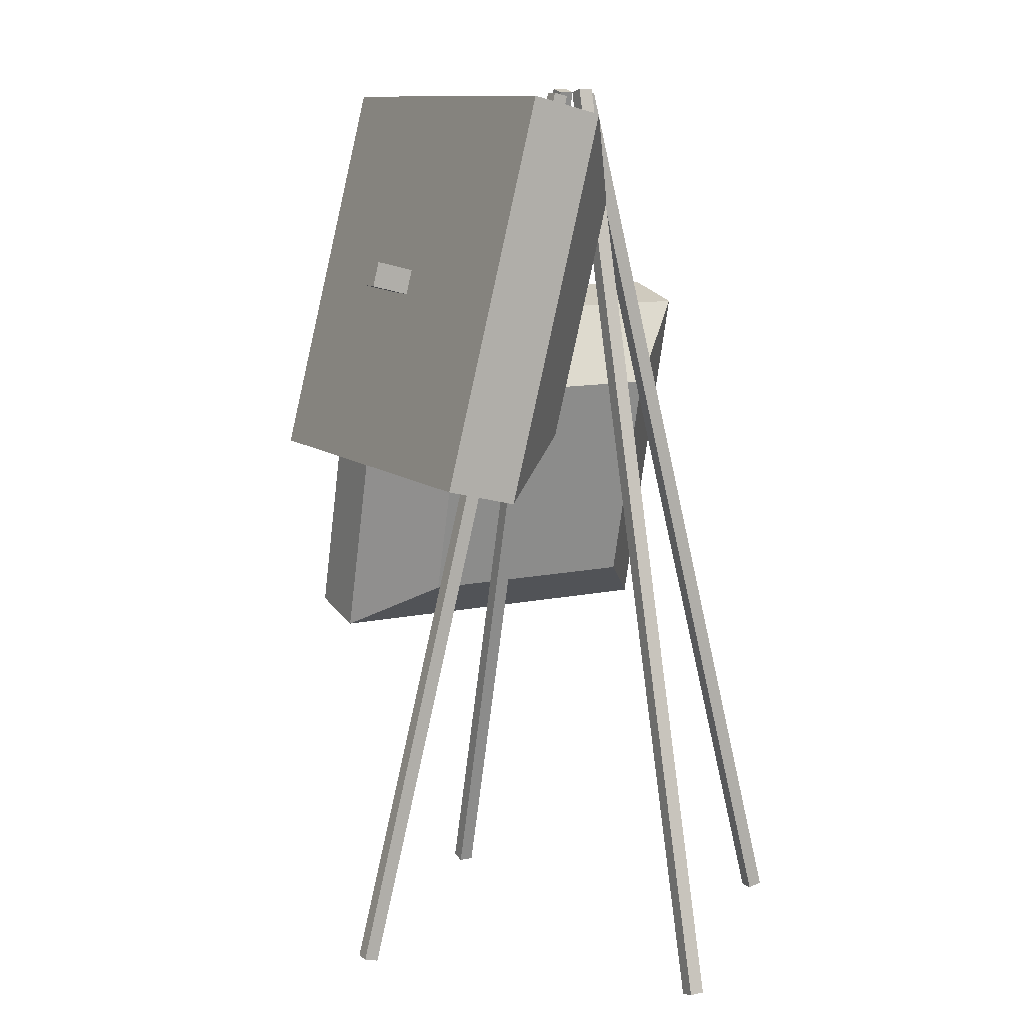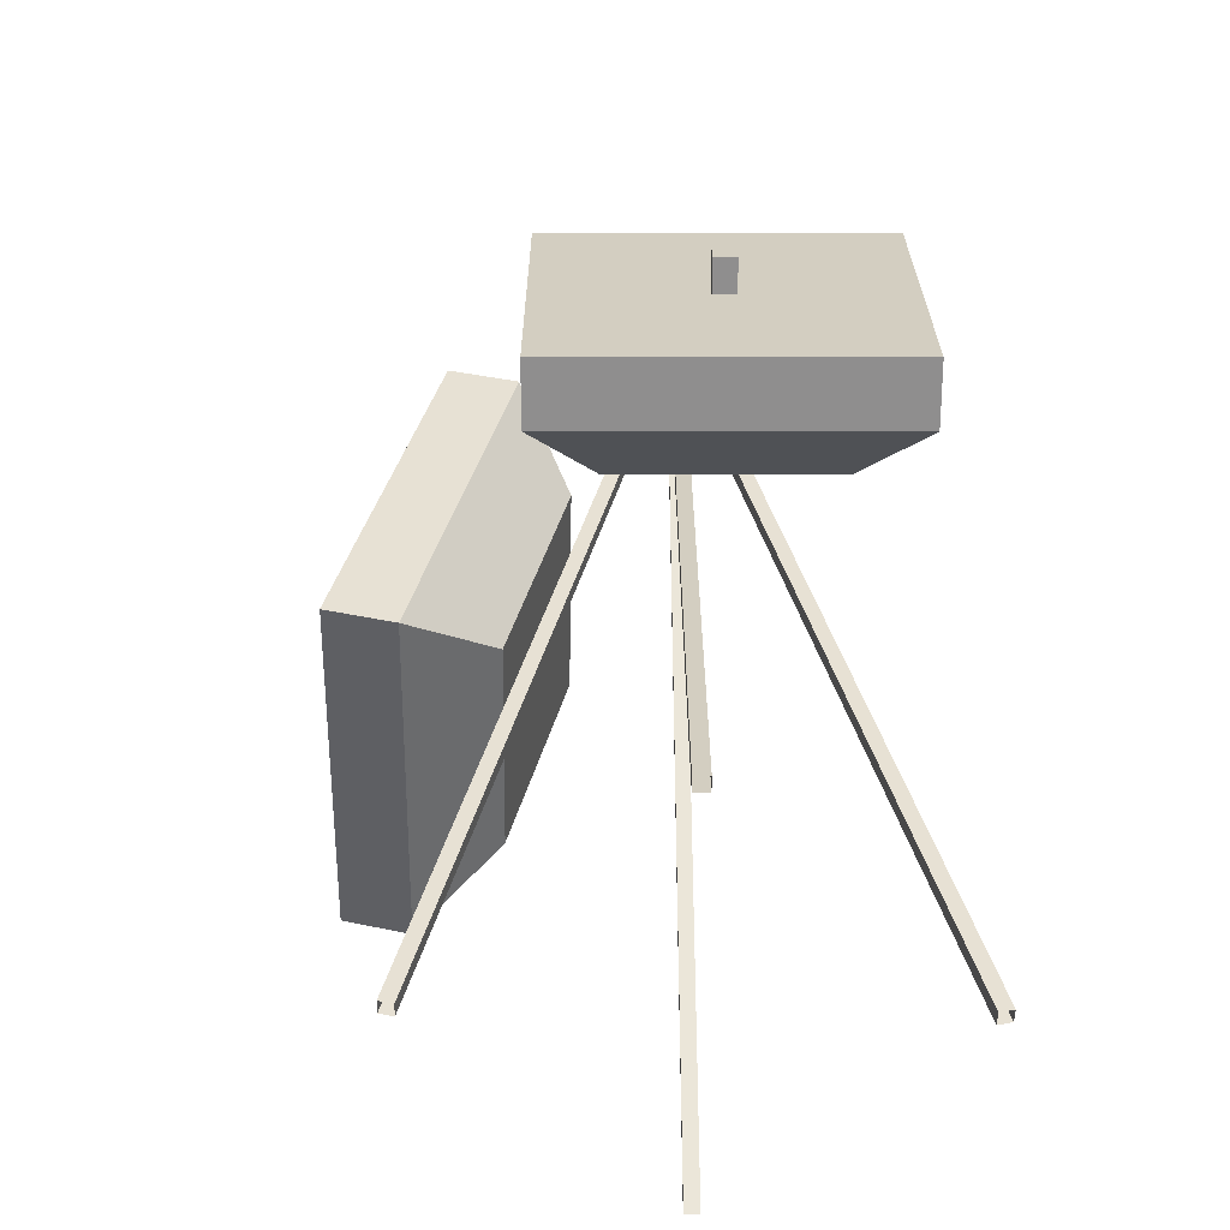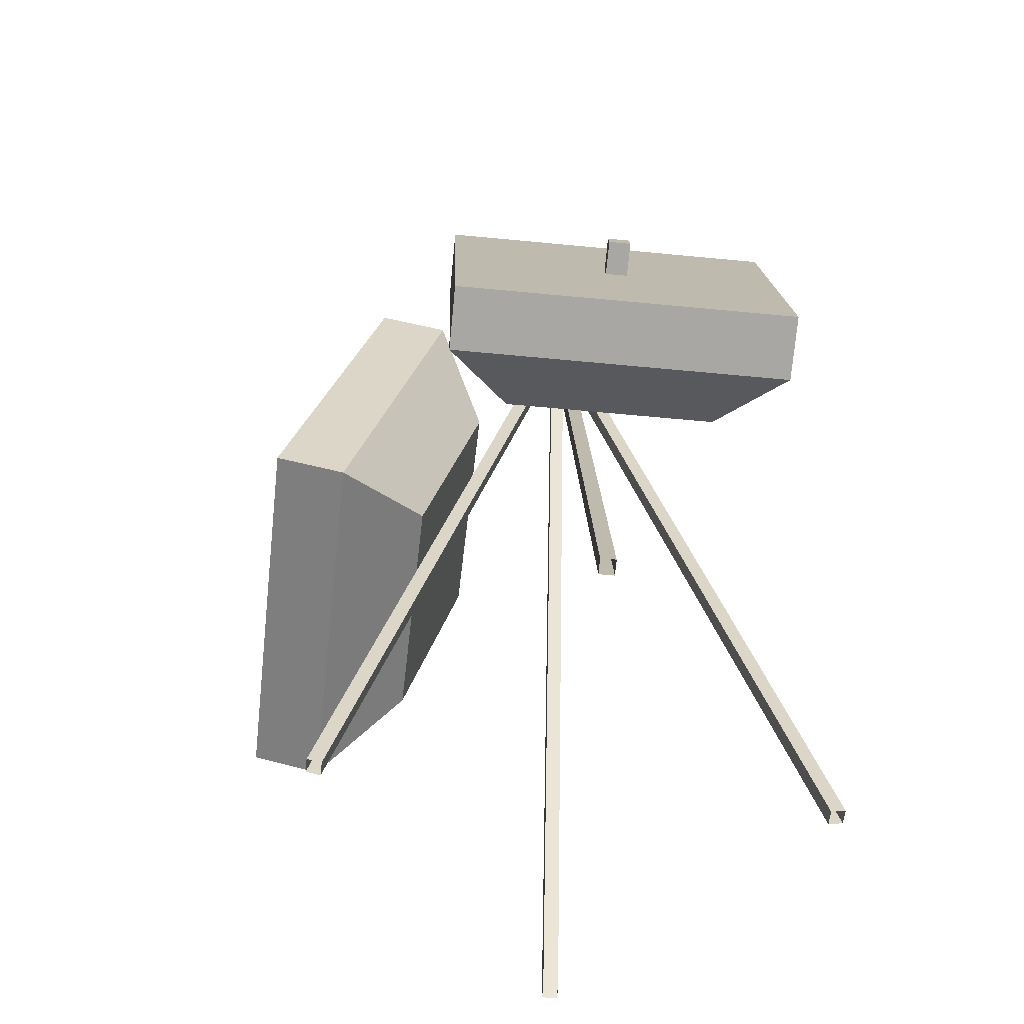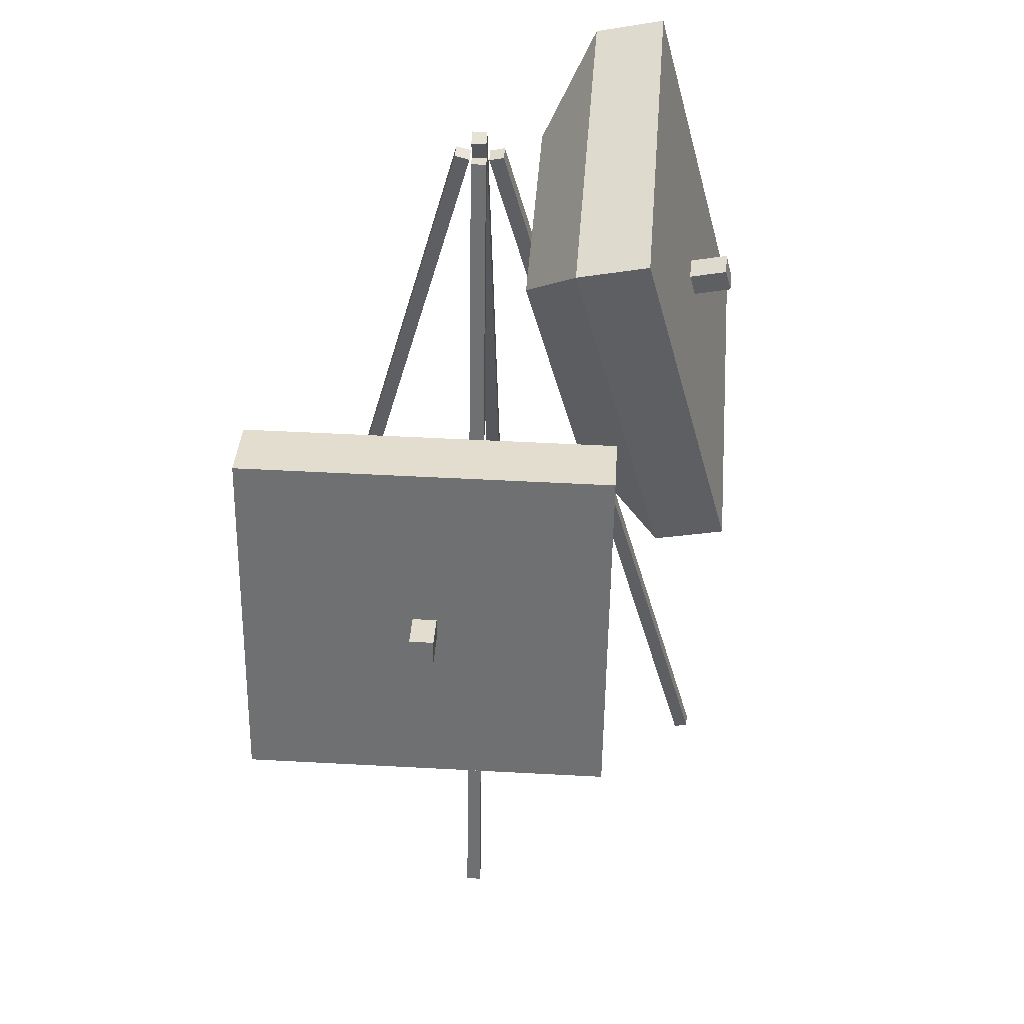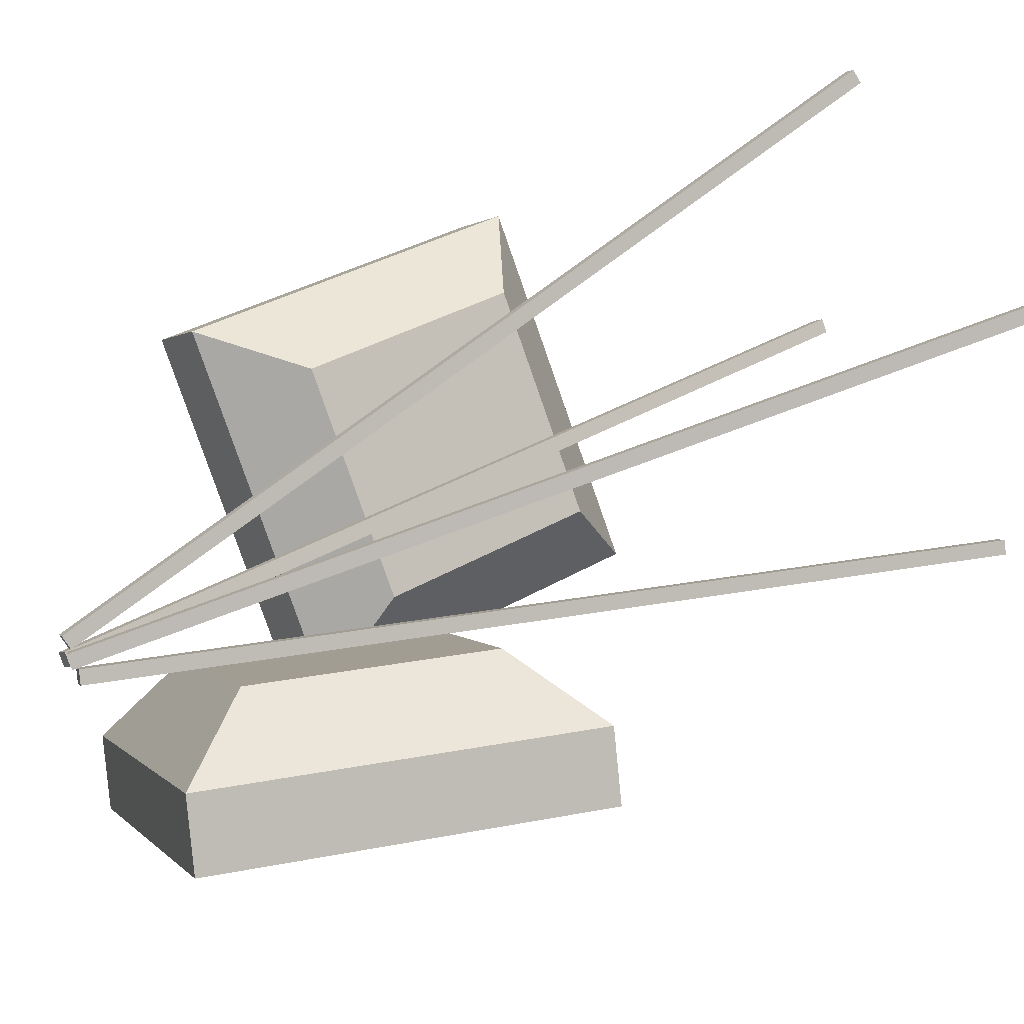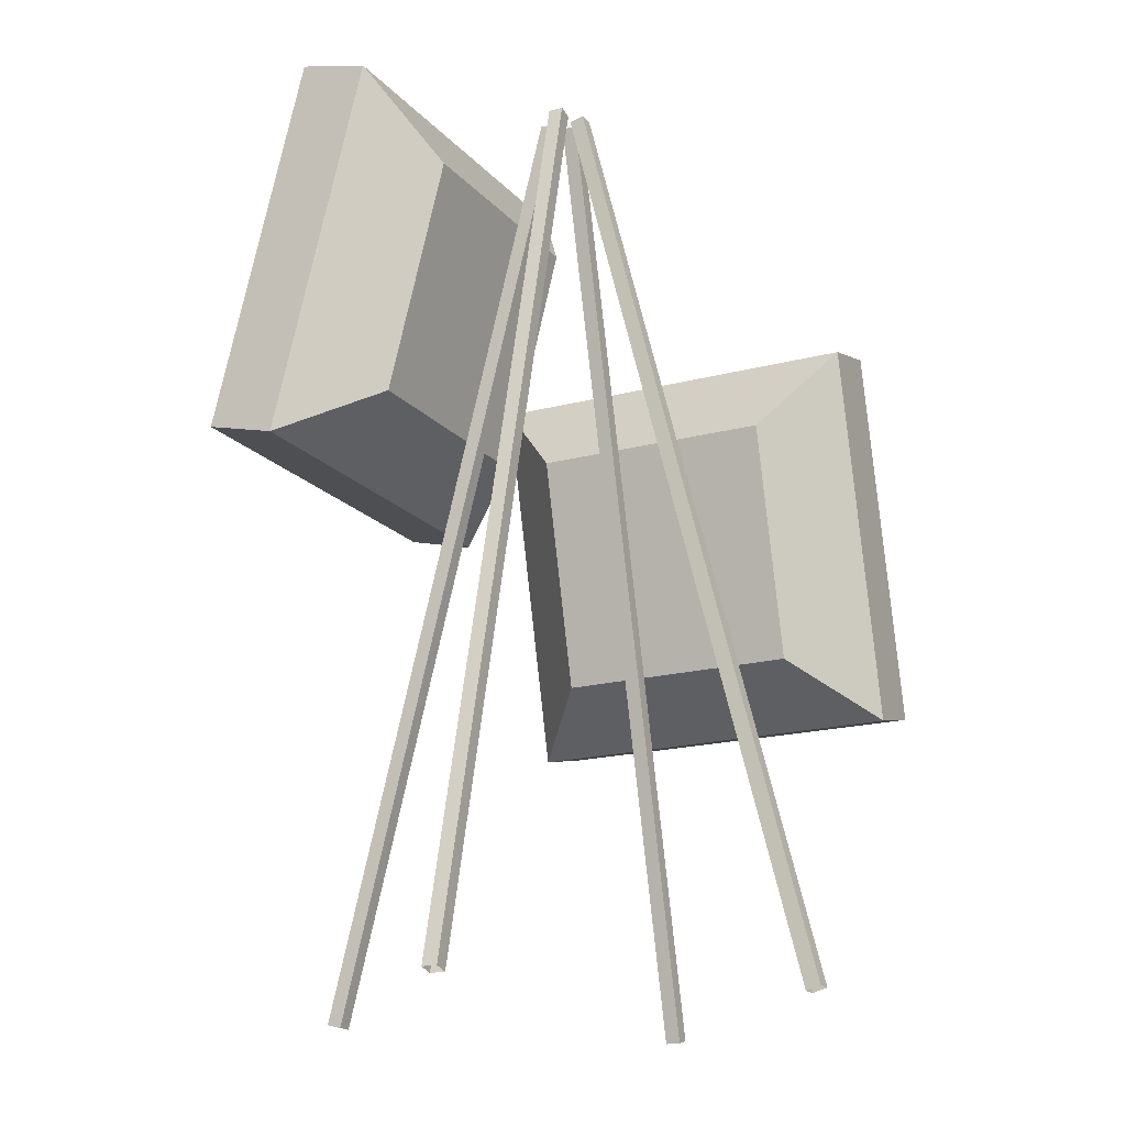
<metadata>
{"format":"obj","ext":"obj","renderer":"f3d","projection":"perspective","resolution":1024,"background":"white","views":[{"elev":10.3,"azim":105.9,"up":"+Z"},{"elev":-50.9,"azim":44.5,"up":"+Z"},{"elev":-60.5,"azim":38.9,"up":"+Z"},{"elev":48.8,"azim":-41.1,"up":"+Z"},{"elev":50.6,"azim":62.4,"up":"+Y"},{"elev":-18.8,"azim":162.2,"up":"+Z"}]}
</metadata>
<code>
g royale_antenna_lod1_A
v -0.2985 -0.3476 3.892
v -0.343 -0.3038 3.892
v 0.341 0.3908 0.01298
v 0.3856 0.347 0.01298
v -0.341 -0.3908 3.877
v -0.2985 -0.3476 3.892
v 0.3856 0.347 0.01298
v 0.343 0.3038 -0.002254
v -0.3856 -0.347 3.877
v -0.341 -0.3908 3.877
v 0.343 0.3038 -0.002254
v 0.2985 0.3476 -0.002254
v -0.343 -0.3038 3.892
v -0.3856 -0.347 3.877
v 0.2985 0.3476 -0.002254
v 0.341 0.3908 0.01298
v -0.343 -0.3038 3.892
v -0.2985 -0.3476 3.892
v -0.341 -0.3908 3.877
v -0.3856 -0.347 3.877
v -0.3422 -0.5023 3.875
v -0.2977 -0.4585 3.875
v 0.3855 -1.153 0.013
v 0.341 -1.197 0.013
v -0.3847 -0.4591 3.86
v -0.3422 -0.5023 3.875
v 0.341 -1.197 0.013
v 0.2985 -1.154 -0.002285
v -0.3402 -0.4153 3.86
v -0.3847 -0.4591 3.86
v 0.2985 -1.154 -0.002285
v 0.3431 -1.11 -0.002285
v -0.2977 -0.4585 3.875
v -0.3402 -0.4153 3.86
v 0.3431 -1.11 -0.002285
v 0.3855 -1.153 0.013
v -0.2977 -0.4585 3.875
v -0.3422 -0.5023 3.875
v -0.3847 -0.4591 3.86
v -0.3402 -0.4153 3.86
v -0.4412 -0.3168 3.875
v -0.4862 -0.3602 3.875
v -1.167 0.3475 0.01308
v -1.122 0.3908 0.01308
v -0.3992 -0.3605 3.86
v -0.4412 -0.3168 3.875
v -1.122 0.3908 0.01308
v -1.08 0.3472 -0.002323
v -0.4442 -0.4038 3.86
v -0.3992 -0.3605 3.86
v -1.08 0.3472 -0.002323
v -1.125 0.3038 -0.002323
v -0.4862 -0.3602 3.875
v -0.4442 -0.4038 3.86
v -1.125 0.3038 -0.002323
v -1.167 0.3475 0.01308
v -0.4862 -0.3602 3.875
v -0.4412 -0.3168 3.875
v -0.3992 -0.3605 3.86
v -0.4442 -0.4038 3.86
v -0.4832 -0.4585 3.892
v -0.4387 -0.5023 3.892
v -1.123 -1.197 0.01298
v -1.167 -1.153 0.01298
v -0.4407 -0.4153 3.877
v -0.4832 -0.4585 3.892
v -1.167 -1.153 0.01298
v -1.125 -1.11 -0.002257
v -0.3961 -0.4591 3.877
v -0.4407 -0.4153 3.877
v -1.125 -1.11 -0.002257
v -1.08 -1.154 -0.002257
v -0.4387 -0.5023 3.892
v -0.3961 -0.4591 3.877
v -1.08 -1.154 -0.002257
v -1.123 -1.197 0.01298
v -0.4387 -0.5023 3.892
v -0.4832 -0.4585 3.892
v -0.4407 -0.4153 3.877
v -0.3961 -0.4591 3.877
v 0.2386 -0.09249 3.421
v -0.4743 -0.7937 3.421
v -0.3034 -0.9675 2.451
v 0.4095 -0.2662 2.451
v 0.5124 -1.009 3.171
v 0.5302 -1.028 3.07
v 0.4558 -1.101 3.07
v 0.438 -1.083 3.171
v 1.083 -0.5228 2.306
v 0.8787 -0.3154 2.233
v -0.262 -1.437 2.233
v -0.05798 -1.645 2.306
v 0.8093 -0.2448 3.858
v 0.6052 -0.03742 3.785
v 0.8787 -0.3154 2.233
v 1.083 -0.5228 2.306
v -0.3314 -1.367 3.858
v -0.5354 -1.159 3.785
v 0.6052 -0.03742 3.785
v 0.8093 -0.2448 3.858
v -0.05798 -1.645 2.306
v -0.262 -1.437 2.233
v -0.5354 -1.159 3.785
v -0.3314 -1.367 3.858
v 0.8093 -0.2448 3.858
v 1.083 -0.5228 2.306
v -0.05798 -1.645 2.306
v -0.3314 -1.367 3.858
v 0.5302 -1.028 3.07
v 0.1497 -0.6408 2.934
v 0.07535 -0.7139 2.934
v 0.4558 -1.101 3.07
v 0.5124 -1.009 3.171
v 0.1319 -0.6226 3.035
v 0.1497 -0.6408 2.934
v 0.5302 -1.028 3.07
v 0.438 -1.083 3.171
v 0.05752 -0.6958 3.035
v 0.1319 -0.6226 3.035
v 0.5124 -1.009 3.171
v 0.4558 -1.101 3.07
v 0.07535 -0.7139 2.934
v 0.05752 -0.6958 3.035
v 0.438 -1.083 3.171
v -0.4801 -0.9557 2.491
v -1.193 -0.254 2.491
v -1.364 -0.4277 1.521
v -0.6511 -1.129 1.521
v -1.393 -1.244 2.242
v -1.41 -1.262 2.141
v -1.485 -1.189 2.141
v -1.467 -1.171 2.242
v -0.897 -1.807 1.377
v -0.6928 -1.599 1.304
v -1.833 -0.4766 1.304
v -2.037 -0.6839 1.377
v -0.6233 -1.529 2.928
v -0.4192 -1.321 2.855
v -0.6928 -1.599 1.304
v -0.897 -1.807 1.377
v -1.763 -0.406 2.928
v -1.559 -0.1987 2.855
v -0.4192 -1.321 2.855
v -0.6233 -1.529 2.928
v -2.037 -0.6839 1.377
v -1.833 -0.4766 1.304
v -1.559 -0.1987 2.855
v -1.763 -0.406 2.928
v -0.6233 -1.529 2.928
v -0.897 -1.807 1.377
v -2.037 -0.6839 1.377
v -1.763 -0.406 2.928
v -1.41 -1.262 2.141
v -1.03 -0.8755 2.004
v -1.104 -0.8024 2.004
v -1.485 -1.189 2.141
v -1.393 -1.244 2.242
v -1.012 -0.8574 2.106
v -1.03 -0.8755 2.004
v -1.41 -1.262 2.141
v -1.467 -1.171 2.242
v -1.086 -0.7843 2.106
v -1.012 -0.8574 2.106
v -1.393 -1.244 2.242
v -1.485 -1.189 2.141
v -1.104 -0.8024 2.004
v -1.086 -0.7843 2.106
v -1.467 -1.171 2.242
v 0.2386 -0.09249 3.421
v 0.6052 -0.03742 3.785
v -0.5354 -1.159 3.785
v -0.4743 -0.7937 3.421
v -0.4743 -0.7937 3.421
v -0.5354 -1.159 3.785
v -0.262 -1.437 2.233
v -0.3034 -0.9675 2.451
v -0.3034 -0.9675 2.451
v -0.262 -1.437 2.233
v 0.8787 -0.3154 2.233
v 0.4095 -0.2662 2.451
v 0.4095 -0.2662 2.451
v 0.8787 -0.3154 2.233
v 0.6052 -0.03742 3.785
v 0.2386 -0.09249 3.421
v -0.4801 -0.9557 2.491
v -0.4192 -1.321 2.855
v -1.559 -0.1987 2.855
v -1.193 -0.254 2.491
v -1.193 -0.254 2.491
v -1.559 -0.1987 2.855
v -1.833 -0.4766 1.304
v -1.364 -0.4277 1.521
v -1.364 -0.4277 1.521
v -1.833 -0.4766 1.304
v -0.6928 -1.599 1.304
v -0.6511 -1.129 1.521
v -0.6511 -1.129 1.521
v -0.6928 -1.599 1.304
v -0.4192 -1.321 2.855
v -0.4801 -0.9557 2.491
g royale_antenna_lod1_A_0
f 3 2 1
f 4 3 1
f 7 6 5
f 8 7 5
f 11 10 9
f 12 11 9
f 15 14 13
f 16 15 13
f 19 18 17
f 20 19 17
f 23 22 21
f 24 23 21
f 27 26 25
f 28 27 25
f 31 30 29
f 32 31 29
f 35 34 33
f 36 35 33
f 39 38 37
f 40 39 37
f 43 42 41
f 44 43 41
f 47 46 45
f 48 47 45
f 51 50 49
f 52 51 49
f 55 54 53
f 56 55 53
f 59 58 57
f 60 59 57
f 63 62 61
f 64 63 61
f 67 66 65
f 68 67 65
f 71 70 69
f 72 71 69
f 75 74 73
f 76 75 73
f 79 78 77
f 80 79 77
f 83 82 81
f 84 83 81
f 87 86 85
f 88 87 85
f 91 90 89
f 92 91 89
f 95 94 93
f 96 95 93
f 99 98 97
f 100 99 97
f 103 102 101
f 104 103 101
f 107 106 105
f 108 107 105
f 111 110 109
f 112 111 109
f 115 114 113
f 116 115 113
f 119 118 117
f 120 119 117
f 123 122 121
f 124 123 121
f 127 126 125
f 128 127 125
f 131 130 129
f 132 131 129
f 135 134 133
f 136 135 133
f 139 138 137
f 140 139 137
f 143 142 141
f 144 143 141
f 147 146 145
f 148 147 145
f 151 150 149
f 152 151 149
f 155 154 153
f 156 155 153
f 159 158 157
f 160 159 157
f 163 162 161
f 164 163 161
f 167 166 165
f 168 167 165
f 171 170 169
f 172 171 169
f 175 174 173
f 176 175 173
f 179 178 177
f 180 179 177
f 183 182 181
f 184 183 181
f 187 186 185
f 188 187 185
f 191 190 189
f 192 191 189
f 195 194 193
f 196 195 193
f 199 198 197
f 200 199 197

</code>
